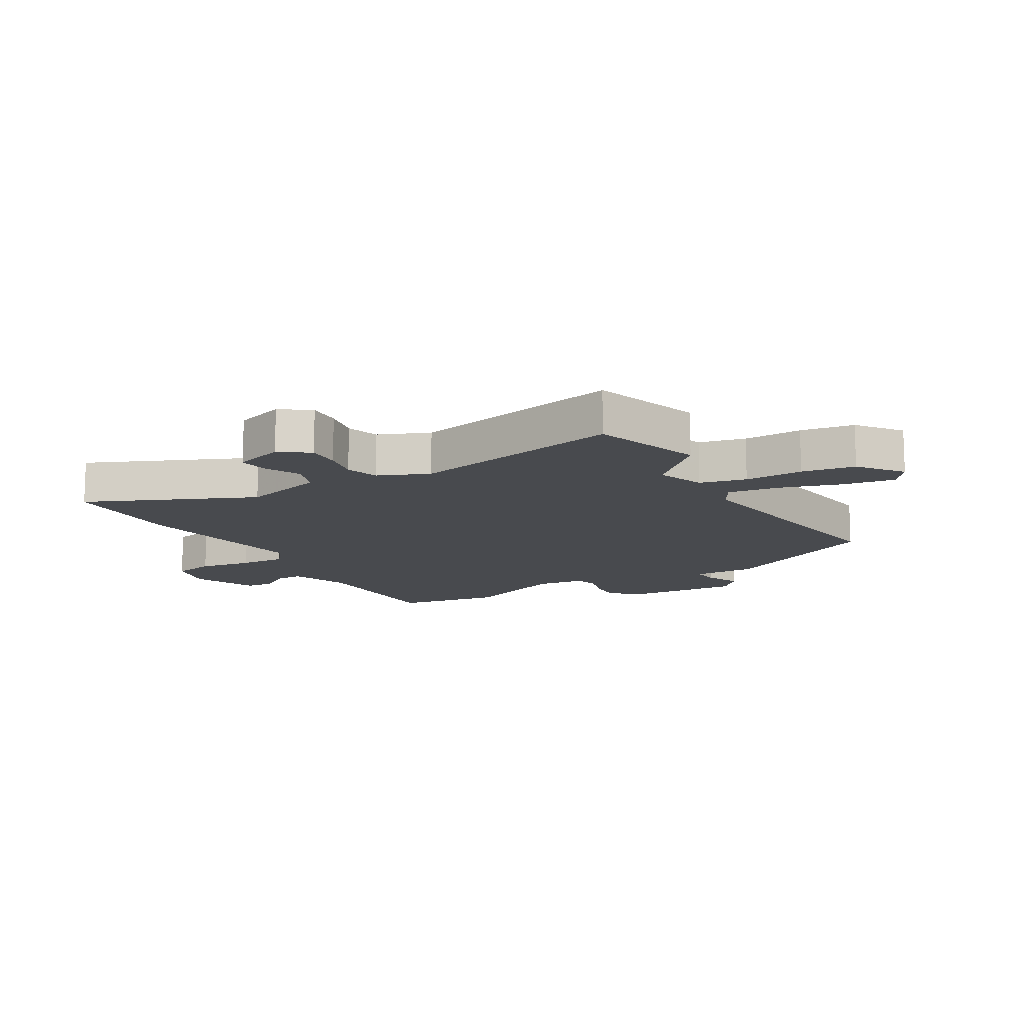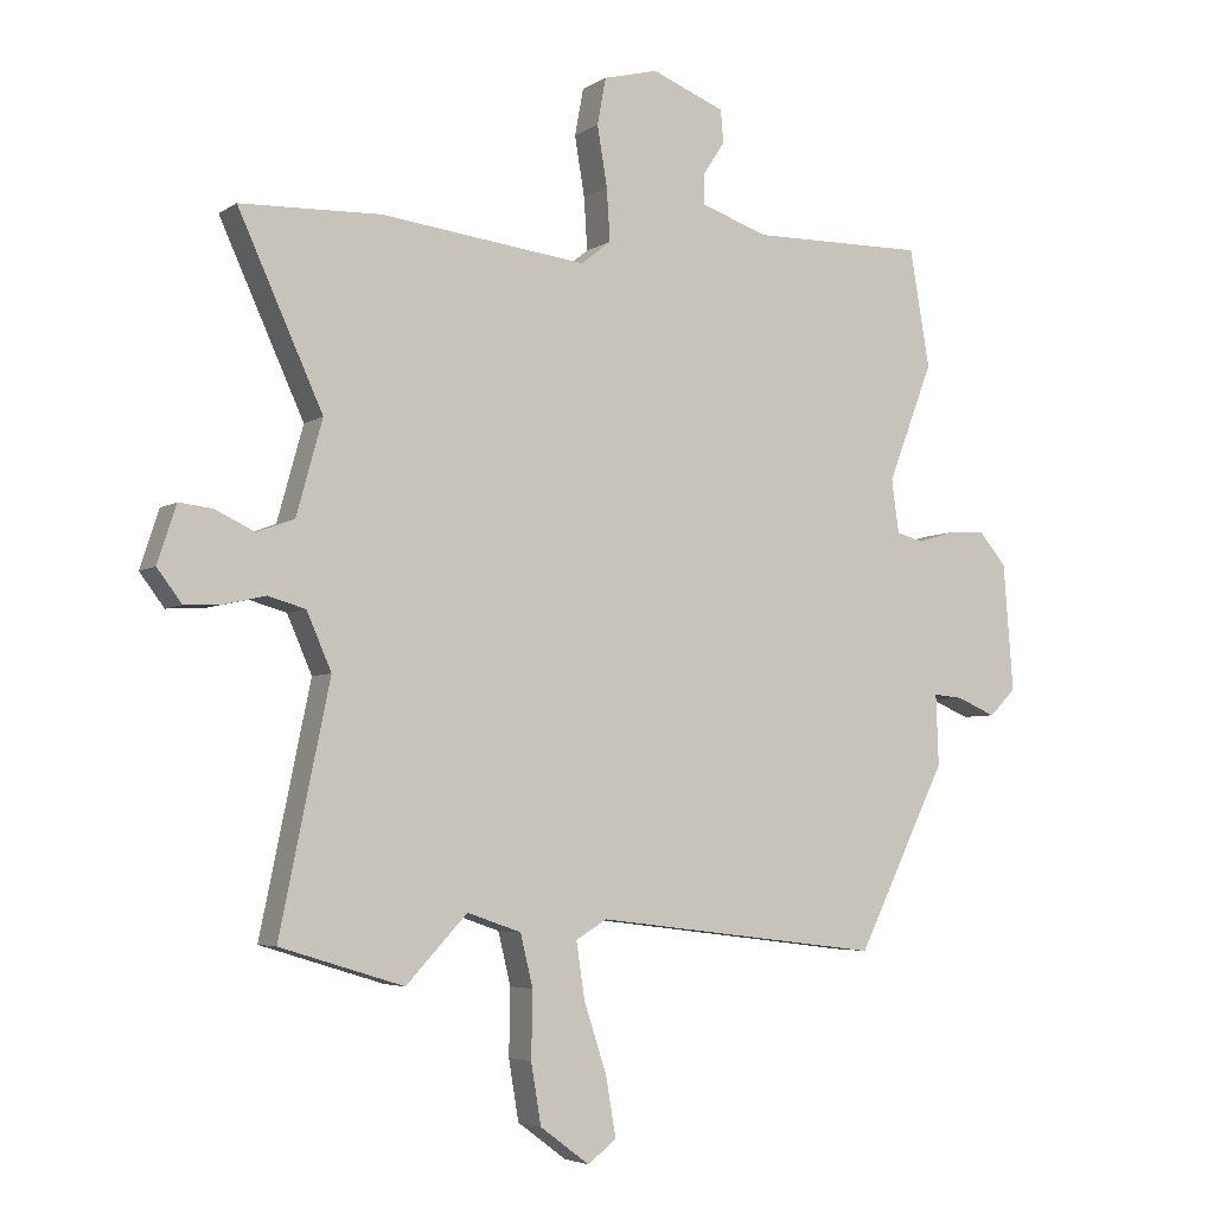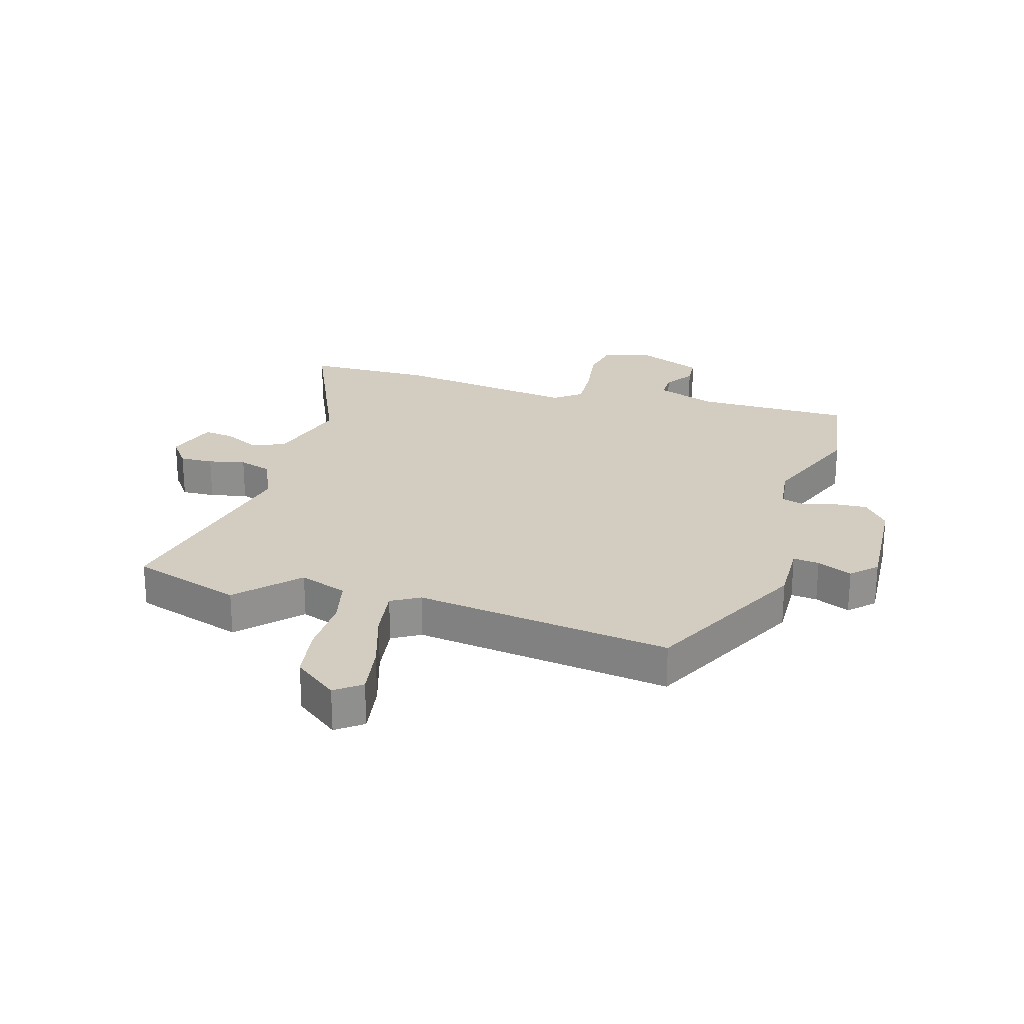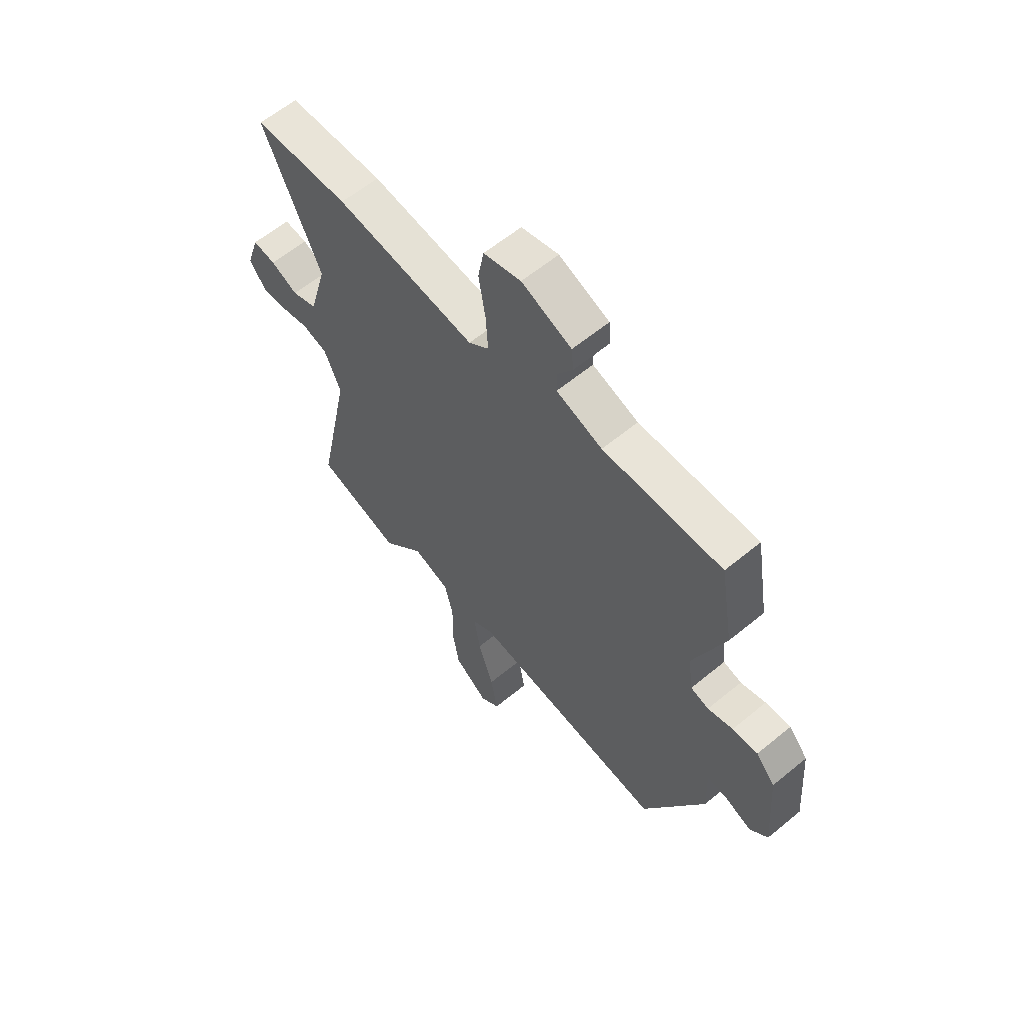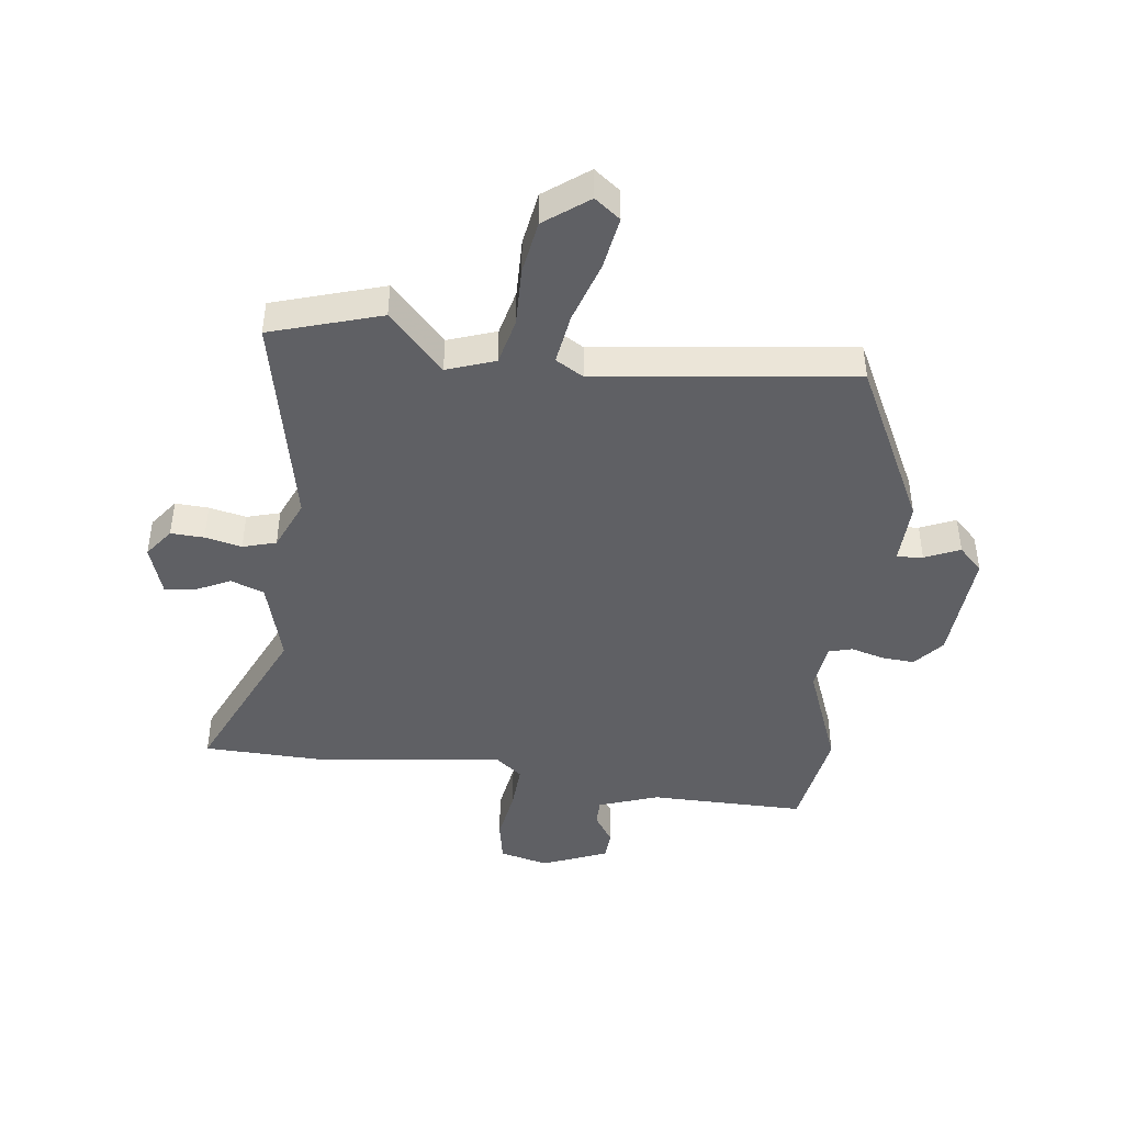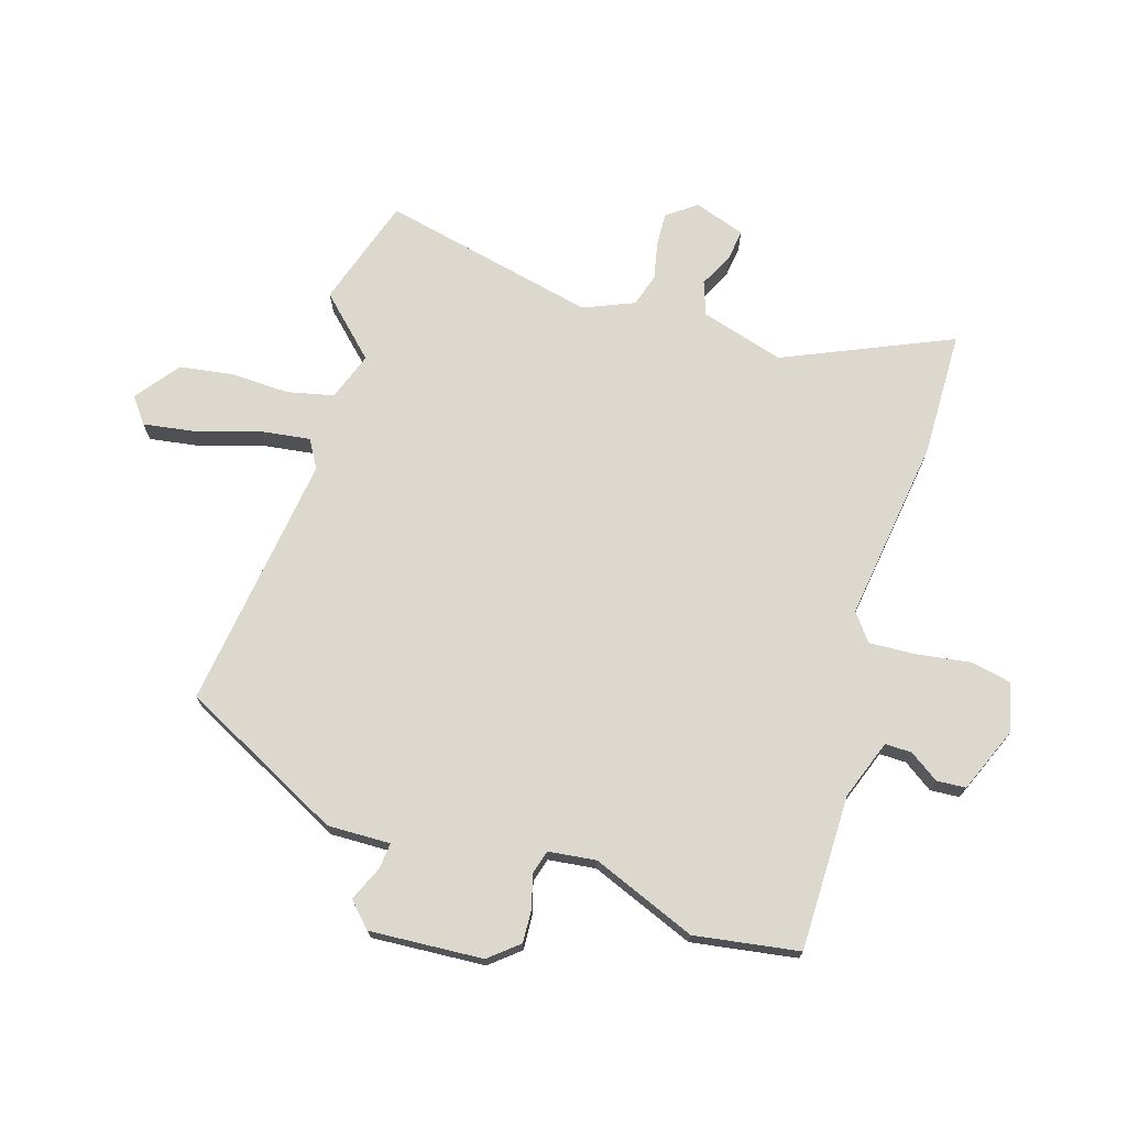
<metadata>
{"format":"obj","ext":"obj","renderer":"f3d","projection":"perspective","resolution":1024,"background":"white","views":[{"elev":-13.0,"azim":121.1,"up":"+Y"},{"elev":-4.7,"azim":151.9,"up":"+Z"},{"elev":24.6,"azim":-162.8,"up":"+Y"},{"elev":60.7,"azim":-130.1,"up":"+Z"},{"elev":-44.4,"azim":173.1,"up":"+Y"},{"elev":72.1,"azim":-72.0,"up":"+Y"}]}
</metadata>
<code>
v -0.523 0.07 0.365
v -0.493 0.07 0.541
v -0.231 0.07 0.538
v -0.13 0.07 0.573
v -0.13 0.07 0.618
v -0.163 0.07 0.668
v -0.159 0.07 0.717
v -0.049 0.07 0.761
v 0.033 0.07 0.74
v 0.046 0.07 0.67
v 0.031 0.07 0.58
v 0.026 0.07 0.502
v 0.071 0.07 0.466
v 0.381 0.07 0.504
v 0.592 0.07 0.497
v 0.465 0.07 0.218
v 0.504 0.07 0.077
v 0.56 0.07 0.056
v 0.619 0.07 0.084
v 0.67 0.07 0.09
v 0.698 0.07 0.004
v 0.661 0.07 -0.045
v 0.605 0.07 -0.042
v 0.543 0.07 -0.028
v 0.487 0.07 -0.044
v 0.45 0.07 -0.129
v 0.525 0.07 -0.492
v 0.339 0.07 -0.549
v 0.247 0.07 -0.451
v 0.166 0.07 -0.479
v 0.147 0.07 -0.557
v 0.149 0.07 -0.656
v 0.134 0.07 -0.746
v 0.06 0.07 -0.801
v 0.017 0.07 -0.768
v 0.032 0.07 -0.68
v 0.066 0.07 -0.576
v 0.079 0.07 -0.491
v 0.032 0.07 -0.463
v -0.4 0.07 -0.515
v -0.535 0.07 -0.24
v -0.531 0.07 -0.134
v -0.575 0.07 -0.138
v -0.634 0.07 -0.163
v -0.674 0.07 -0.123
v -0.659 0.07 0.068
v -0.617 0.07 0.117
v -0.561 0.07 0.113
v -0.506 0.07 0.097
v -0.466 0.07 0.108
v -0.455 0.07 0.188
v -0.523 0 0.365
v -0.493 0 0.541
v -0.231 0 0.538
v -0.13 0 0.573
v -0.13 0 0.618
v -0.163 0 0.668
v -0.159 0 0.717
v -0.049 0 0.761
v 0.033 0 0.74
v 0.046 0 0.67
v 0.031 0 0.58
v 0.026 0 0.502
v 0.071 0 0.466
v 0.381 0 0.504
v 0.592 0 0.497
v 0.465 0 0.218
v 0.504 0 0.077
v 0.56 0 0.056
v 0.619 0 0.084
v 0.67 0 0.09
v 0.698 0 0.004
v 0.661 0 -0.045
v 0.605 0 -0.042
v 0.543 0 -0.028
v 0.487 0 -0.044
v 0.45 0 -0.129
v 0.525 0 -0.492
v 0.339 0 -0.549
v 0.247 0 -0.451
v 0.166 0 -0.479
v 0.147 0 -0.557
v 0.149 0 -0.656
v 0.134 0 -0.746
v 0.06 0 -0.801
v 0.017 0 -0.768
v 0.032 0 -0.68
v 0.066 0 -0.576
v 0.079 0 -0.491
v 0.032 0 -0.463
v -0.4 0 -0.515
v -0.535 0 -0.24
v -0.531 0 -0.134
v -0.575 0 -0.138
v -0.634 0 -0.163
v -0.674 0 -0.123
v -0.659 0 0.068
v -0.617 0 0.117
v -0.561 0 0.113
v -0.506 0 0.097
v -0.466 0 0.108
v -0.455 0 0.188
f 47 48 49
f 46 47 49
f 45 46 49
f 44 45 49
f 43 44 49
f 42 43 49 50
f 41 42 50
f 40 41 50
f 39 40 50
f 38 39 50 51
f 35 36 37
f 34 35 37
f 33 34 37
f 32 33 37
f 31 32 37
f 30 31 37 38
f 1 2 3
f 51 1 3
f 38 51 3
f 30 38 3
f 29 30 3
f 29 3 4
f 28 29 4
f 27 28 4
f 26 27 4
f 22 23 24
f 21 22 24
f 20 21 24
f 19 20 24
f 18 19 24
f 17 18 24 25
f 25 26 4
f 17 25 4
f 16 17 4
f 13 14 15 16
f 9 10 11
f 8 9 11
f 7 8 11
f 6 7 11
f 5 6 11
f 5 11 12
f 4 5 12 13
f 4 13 16
f 100 99 98
f 100 98 97
f 100 97 96
f 100 96 95
f 100 95 94
f 101 100 94 93
f 101 93 92
f 101 92 91
f 101 91 90
f 102 101 90 89
f 88 87 86
f 88 86 85
f 88 85 84
f 88 84 83
f 88 83 82
f 89 88 82 81
f 54 53 52
f 54 52 102
f 54 102 89
f 54 89 81
f 54 81 80
f 55 54 80
f 55 80 79
f 55 79 78
f 55 78 77
f 75 74 73
f 75 73 72
f 75 72 71
f 75 71 70
f 75 70 69
f 76 75 69 68
f 55 77 76
f 55 76 68
f 55 68 67
f 67 66 65 64
f 62 61 60
f 62 60 59
f 62 59 58
f 62 58 57
f 62 57 56
f 63 62 56
f 64 63 56 55
f 67 64 55
f 1 52 53 2
f 2 53 54 3
f 3 54 55 4
f 4 55 56 5
f 5 56 57 6
f 6 57 58 7
f 7 58 59 8
f 8 59 60 9
f 9 60 61 10
f 10 61 62 11
f 11 62 63 12
f 12 63 64 13
f 13 64 65 14
f 14 65 66 15
f 15 66 67 16
f 16 67 68 17
f 17 68 69 18
f 18 69 70 19
f 19 70 71 20
f 20 71 72 21
f 21 72 73 22
f 22 73 74 23
f 23 74 75 24
f 24 75 76 25
f 25 76 77 26
f 26 77 78 27
f 27 78 79 28
f 28 79 80 29
f 29 80 81 30
f 30 81 82 31
f 31 82 83 32
f 32 83 84 33
f 33 84 85 34
f 34 85 86 35
f 35 86 87 36
f 36 87 88 37
f 37 88 89 38
f 38 89 90 39
f 39 90 91 40
f 40 91 92 41
f 41 92 93 42
f 42 93 94 43
f 43 94 95 44
f 44 95 96 45
f 45 96 97 46
f 46 97 98 47
f 47 98 99 48
f 48 99 100 49
f 49 100 101 50
f 50 101 102 51
f 51 102 52 1

</code>
